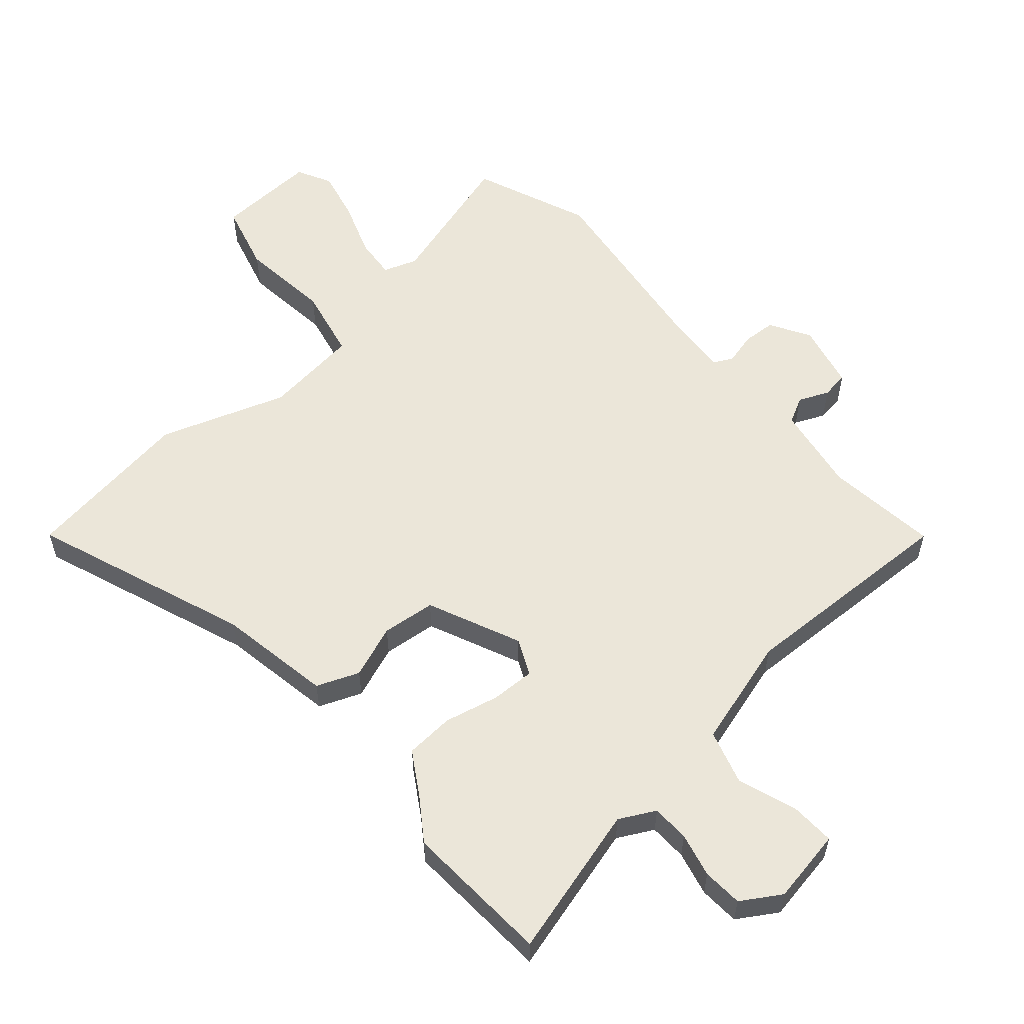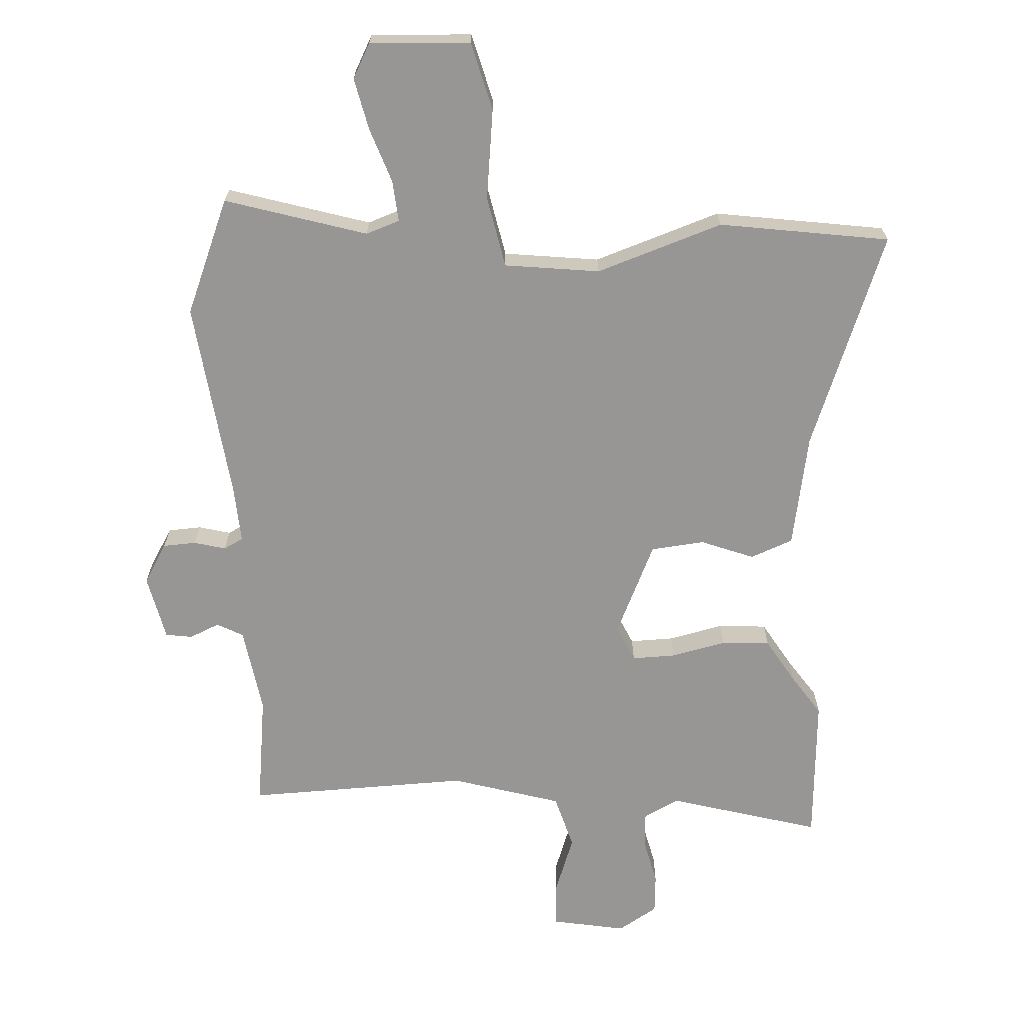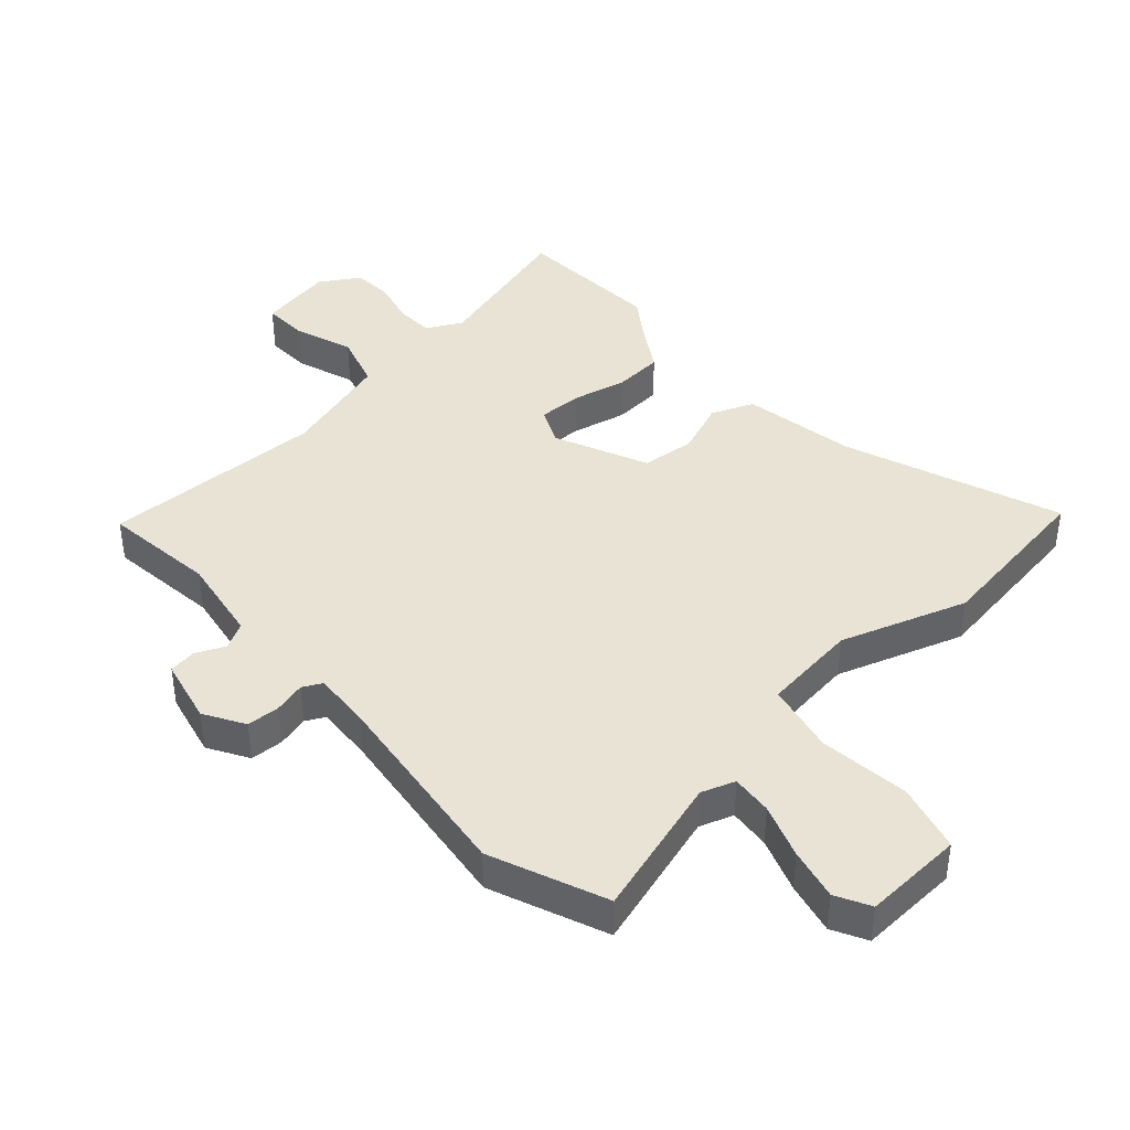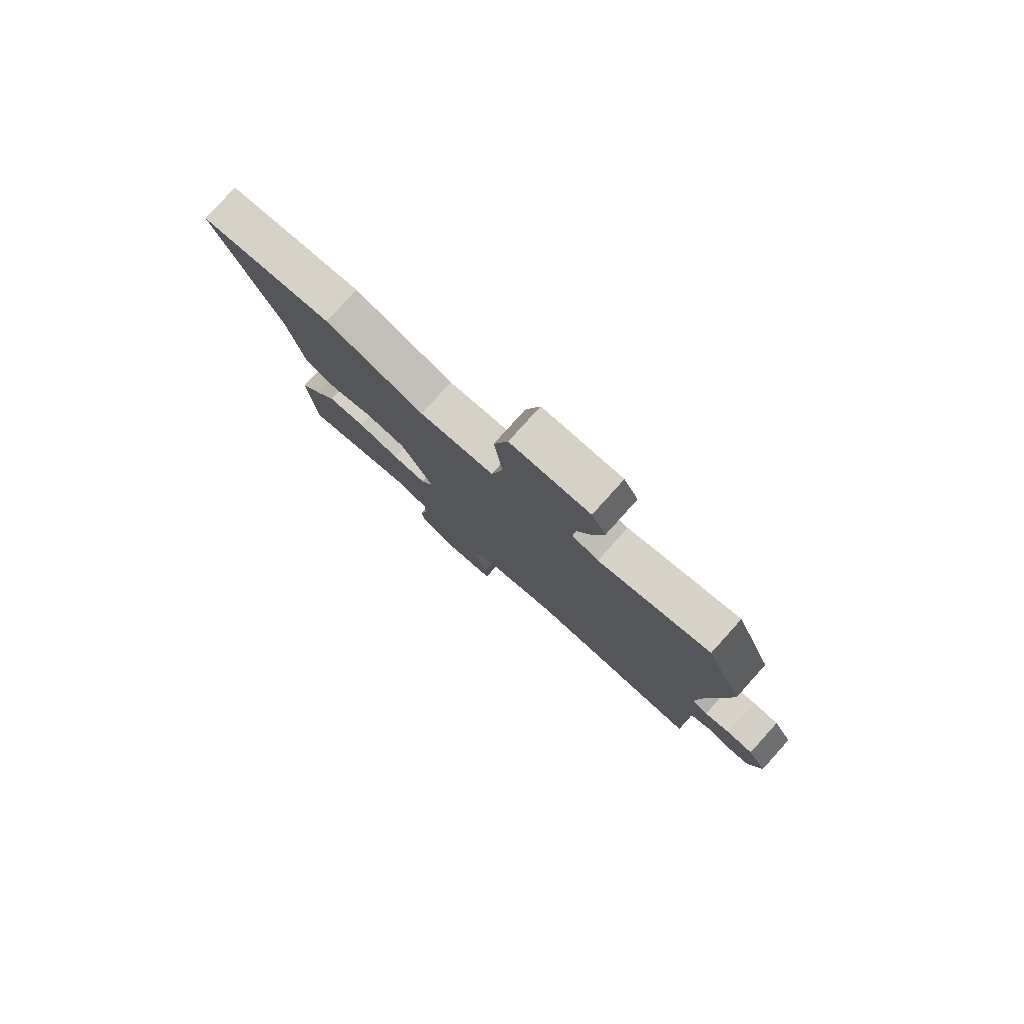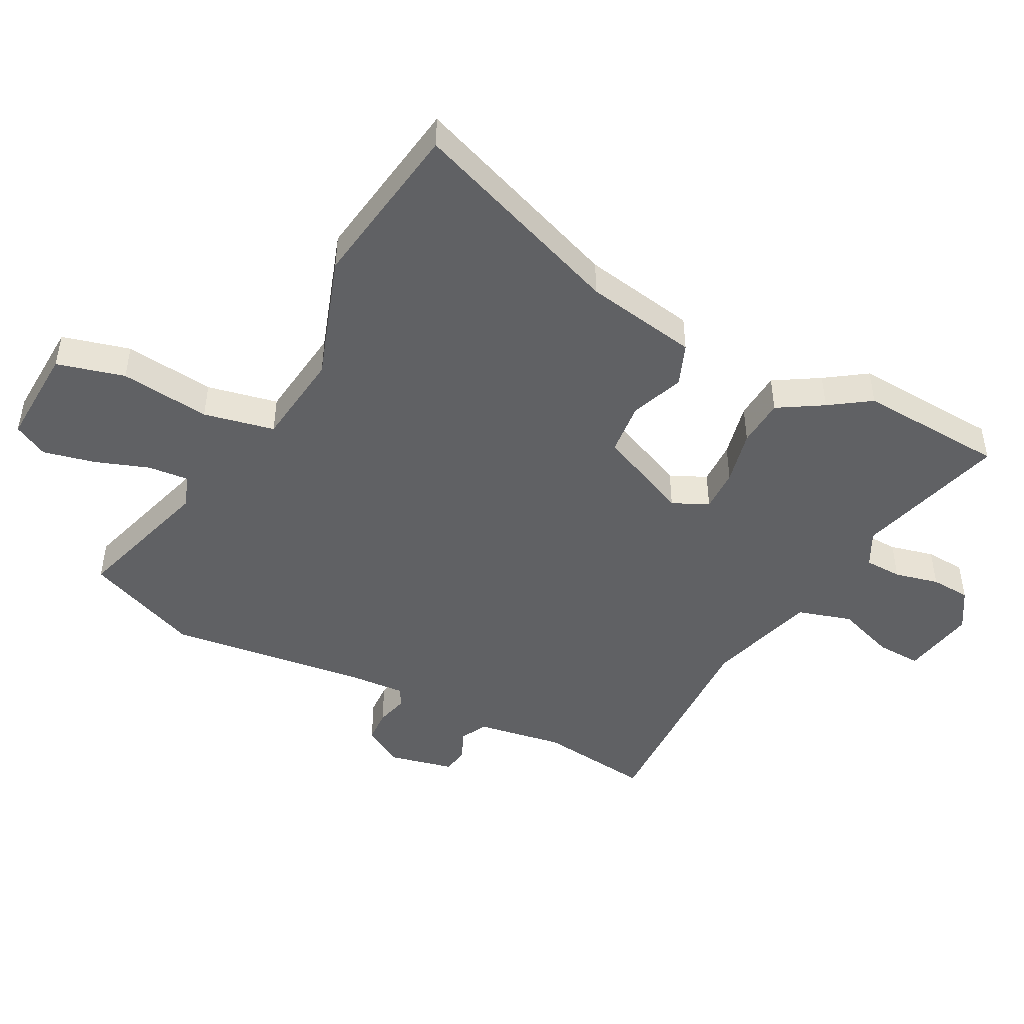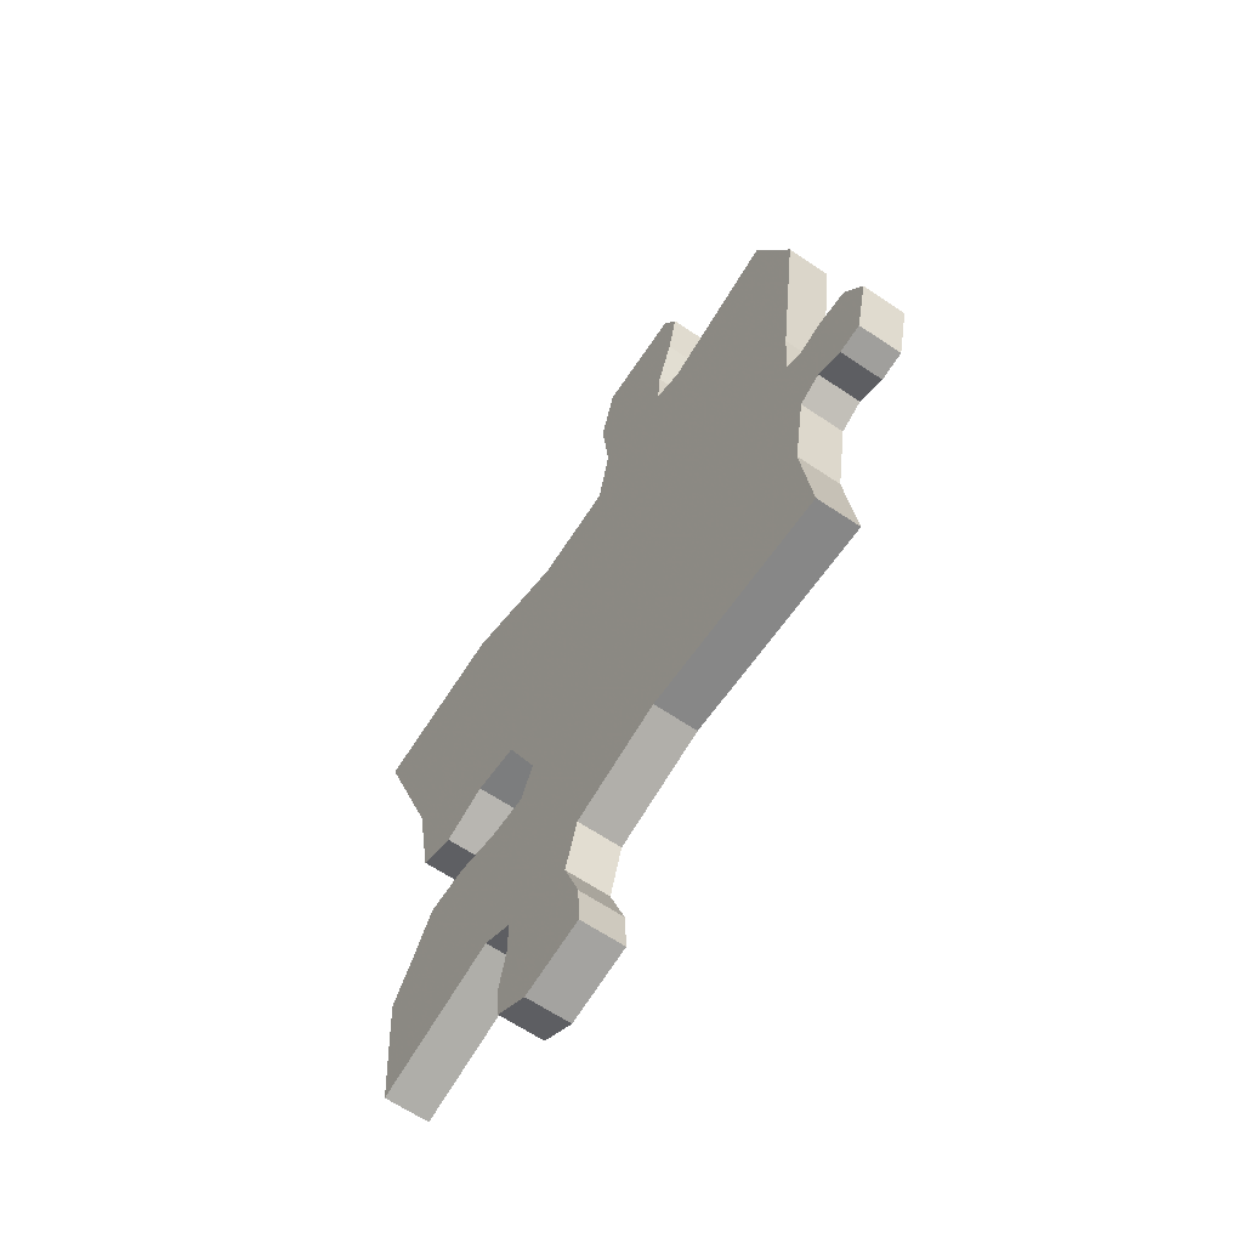
<metadata>
{"format":"obj","ext":"obj","renderer":"f3d","projection":"perspective","resolution":1024,"background":"white","views":[{"elev":56.9,"azim":139.0,"up":"+Y"},{"elev":-67.8,"azim":2.9,"up":"+Y"},{"elev":41.2,"azim":-42.1,"up":"+Y"},{"elev":80.0,"azim":-137.9,"up":"+Z"},{"elev":-46.9,"azim":62.3,"up":"+Y"},{"elev":-64.3,"azim":-124.2,"up":"+Z"}]}
</metadata>
<code>
v 0.348 0.07 0.522
v 0.621 0.07 0.483
v 0.492 0.07 0.137
v 0.46 0.07 -0.045
v 0.392 0.07 -0.072
v 0.307 0.07 -0.04
v 0.221 0.07 -0.049
v 0.155 0.07 -0.198
v 0.182 0.07 -0.256
v 0.252 0.07 -0.254
v 0.34 0.07 -0.234
v 0.418 0.07 -0.239
v 0.462 0.07 -0.311
v 0.507 0.07 -0.376
v 0.493 0.07 -0.612
v 0.25 0.07 -0.545
v 0.193 0.07 -0.575
v 0.191 0.07 -0.635
v 0.208 0.07 -0.706
v 0.204 0.07 -0.77
v 0.141 0.07 -0.809
v 0.022 0.07 -0.788
v 0.025 0.07 -0.716
v 0.058 0.07 -0.622
v 0.032 0.07 -0.535
v -0.144 0.07 -0.484
v -0.501 0.07 -0.496
v -0.479 0.07 -0.315
v -0.502 0.07 -0.176
v -0.544 0.07 -0.154
v -0.592 0.07 -0.175
v -0.635 0.07 -0.169
v -0.659 0.07 -0.064
v -0.621 0.07 0
v -0.568 0.07 0.003
v -0.517 0.07 -0.01
v -0.486 0.07 0.006
v -0.492 0.07 0.098
v -0.533 0.07 0.418
v -0.458 0.07 0.603
v -0.231 0.07 0.536
v -0.177 0.07 0.555
v -0.183 0.07 0.621
v -0.214 0.07 0.708
v -0.233 0.07 0.791
v -0.204 0.07 0.846
v -0.043 0.07 0.839
v -0.014 0.07 0.73
v -0.031 0.07 0.585
v -0.007 0.07 0.471
v 0.146 0.07 0.453
v 0.348 0 0.522
v 0.621 0 0.483
v 0.492 0 0.137
v 0.46 0 -0.045
v 0.392 0 -0.072
v 0.307 0 -0.04
v 0.221 0 -0.049
v 0.155 0 -0.198
v 0.182 0 -0.256
v 0.252 0 -0.254
v 0.34 0 -0.234
v 0.418 0 -0.239
v 0.462 0 -0.311
v 0.507 0 -0.376
v 0.493 0 -0.612
v 0.25 0 -0.545
v 0.193 0 -0.575
v 0.191 0 -0.635
v 0.208 0 -0.706
v 0.204 0 -0.77
v 0.141 0 -0.809
v 0.022 0 -0.788
v 0.025 0 -0.716
v 0.058 0 -0.622
v 0.032 0 -0.535
v -0.144 0 -0.484
v -0.501 0 -0.496
v -0.479 0 -0.315
v -0.502 0 -0.176
v -0.544 0 -0.154
v -0.592 0 -0.175
v -0.635 0 -0.169
v -0.659 0 -0.064
v -0.621 0 0
v -0.568 0 0.003
v -0.517 0 -0.01
v -0.486 0 0.006
v -0.492 0 0.098
v -0.533 0 0.418
v -0.458 0 0.603
v -0.231 0 0.536
v -0.177 0 0.555
v -0.183 0 0.621
v -0.214 0 0.708
v -0.233 0 0.791
v -0.204 0 0.846
v -0.043 0 0.839
v -0.014 0 0.73
v -0.031 0 0.585
v -0.007 0 0.471
v 0.146 0 0.453
f 46 47 48 49
f 46 49 50
f 43 44 45 46
f 43 46 50
f 42 43 50
f 41 42 50
f 38 39 40 41
f 37 38 41 50
f 33 34 35 36
f 31 32 33 36
f 30 31 36 37
f 29 30 37 50
f 26 27 28
f 25 26 28 29
f 21 22 23 24
f 21 24 25
f 18 19 20 21
f 17 18 21 25
f 16 17 25 29
f 13 14 15 16
f 10 11 12 13
f 9 10 13 16
f 8 9 16 29
f 3 4 5 6
f 3 6 7
f 51 1 2 3
f 51 3 7
f 29 50 51
f 7 8 29 51
f 100 99 98 97
f 101 100 97
f 97 96 95 94
f 101 97 94
f 101 94 93
f 101 93 92
f 92 91 90 89
f 101 92 89 88
f 87 86 85 84
f 87 84 83 82
f 88 87 82 81
f 101 88 81 80
f 79 78 77
f 80 79 77 76
f 75 74 73 72
f 76 75 72
f 72 71 70 69
f 76 72 69 68
f 80 76 68 67
f 67 66 65 64
f 64 63 62 61
f 67 64 61 60
f 80 67 60 59
f 57 56 55 54
f 58 57 54
f 54 53 52 102
f 58 54 102
f 102 101 80
f 102 80 59 58
f 1 52 53 2
f 2 53 54 3
f 3 54 55 4
f 4 55 56 5
f 5 56 57 6
f 6 57 58 7
f 7 58 59 8
f 8 59 60 9
f 9 60 61 10
f 10 61 62 11
f 11 62 63 12
f 12 63 64 13
f 13 64 65 14
f 14 65 66 15
f 15 66 67 16
f 16 67 68 17
f 17 68 69 18
f 18 69 70 19
f 19 70 71 20
f 20 71 72 21
f 21 72 73 22
f 22 73 74 23
f 23 74 75 24
f 24 75 76 25
f 25 76 77 26
f 26 77 78 27
f 27 78 79 28
f 28 79 80 29
f 29 80 81 30
f 30 81 82 31
f 31 82 83 32
f 32 83 84 33
f 33 84 85 34
f 34 85 86 35
f 35 86 87 36
f 36 87 88 37
f 37 88 89 38
f 38 89 90 39
f 39 90 91 40
f 40 91 92 41
f 41 92 93 42
f 42 93 94 43
f 43 94 95 44
f 44 95 96 45
f 45 96 97 46
f 46 97 98 47
f 47 98 99 48
f 48 99 100 49
f 49 100 101 50
f 50 101 102 51
f 51 102 52 1

</code>
